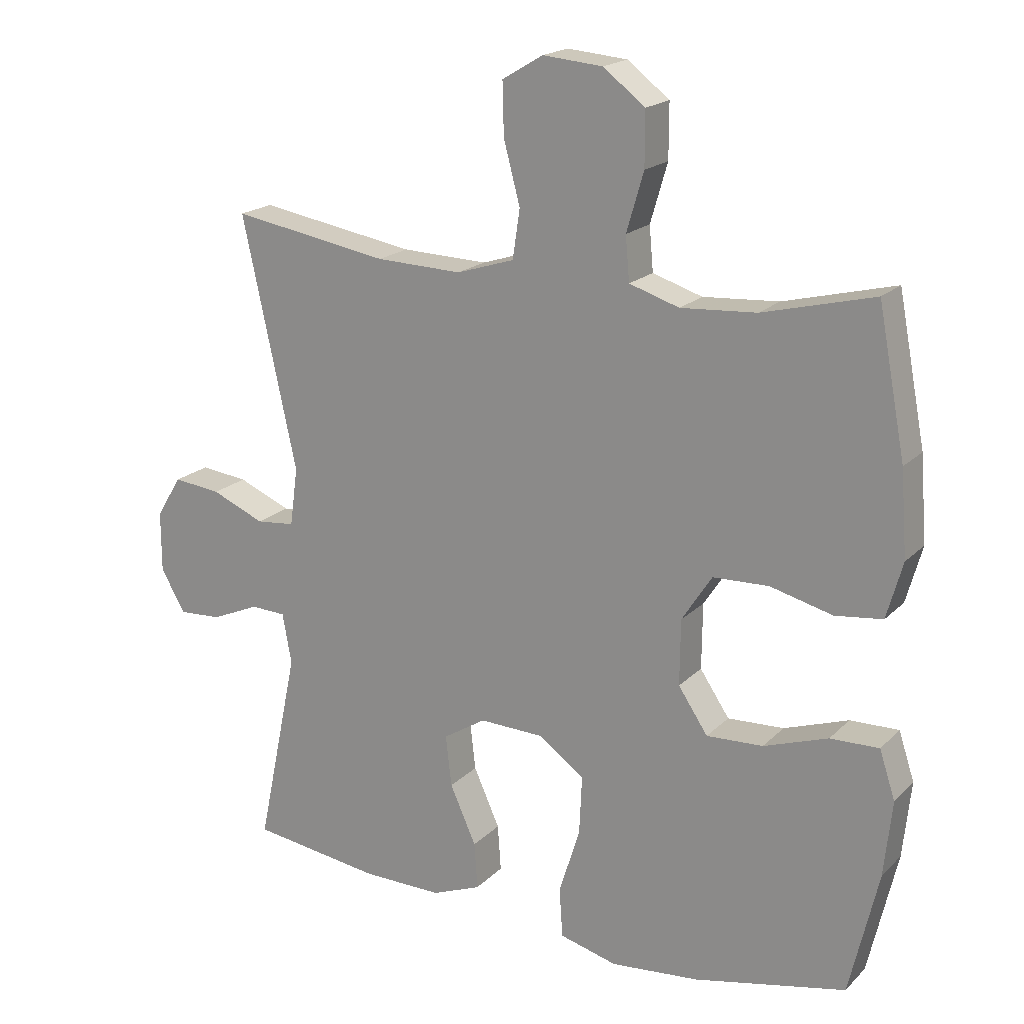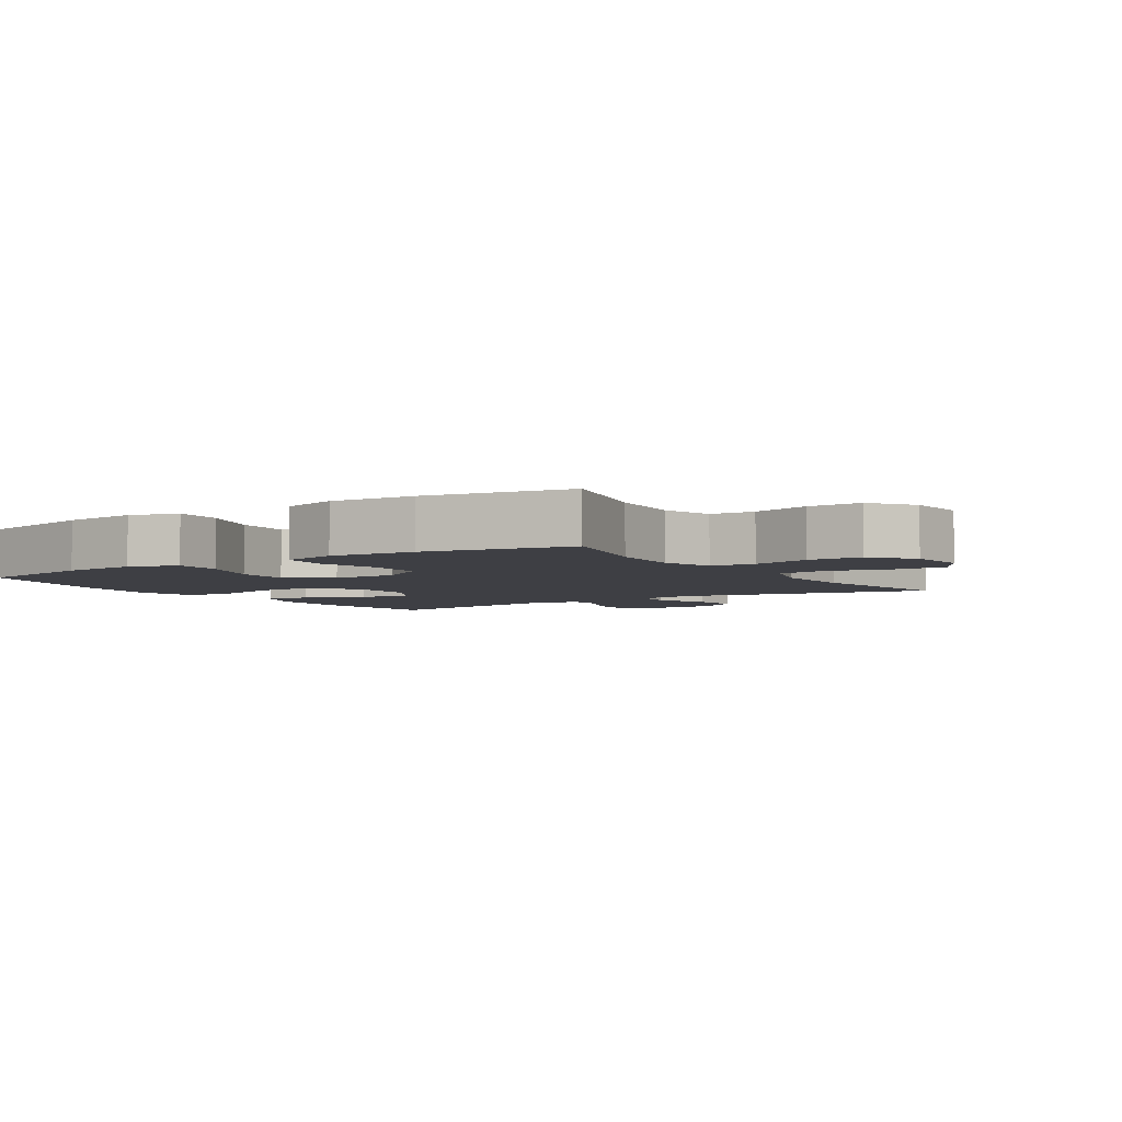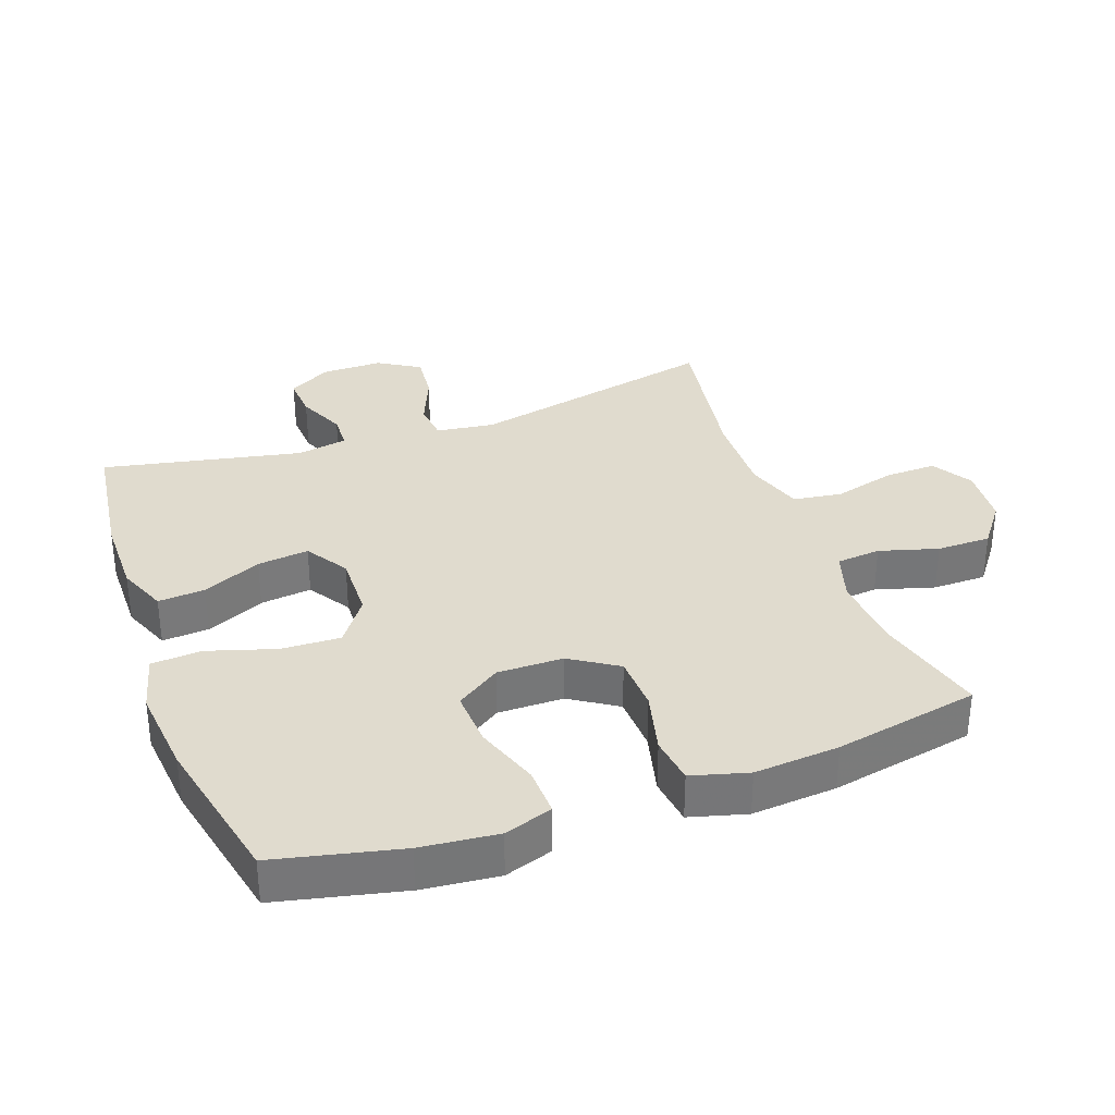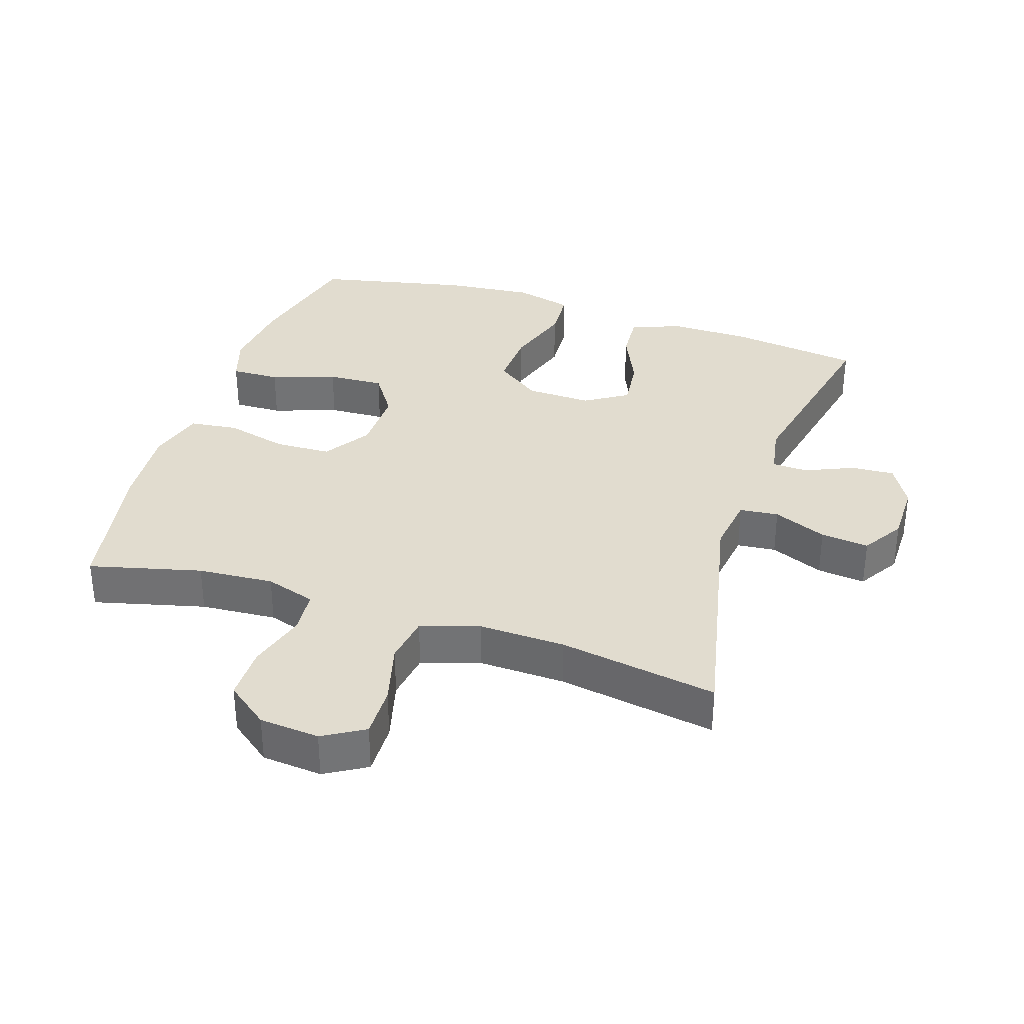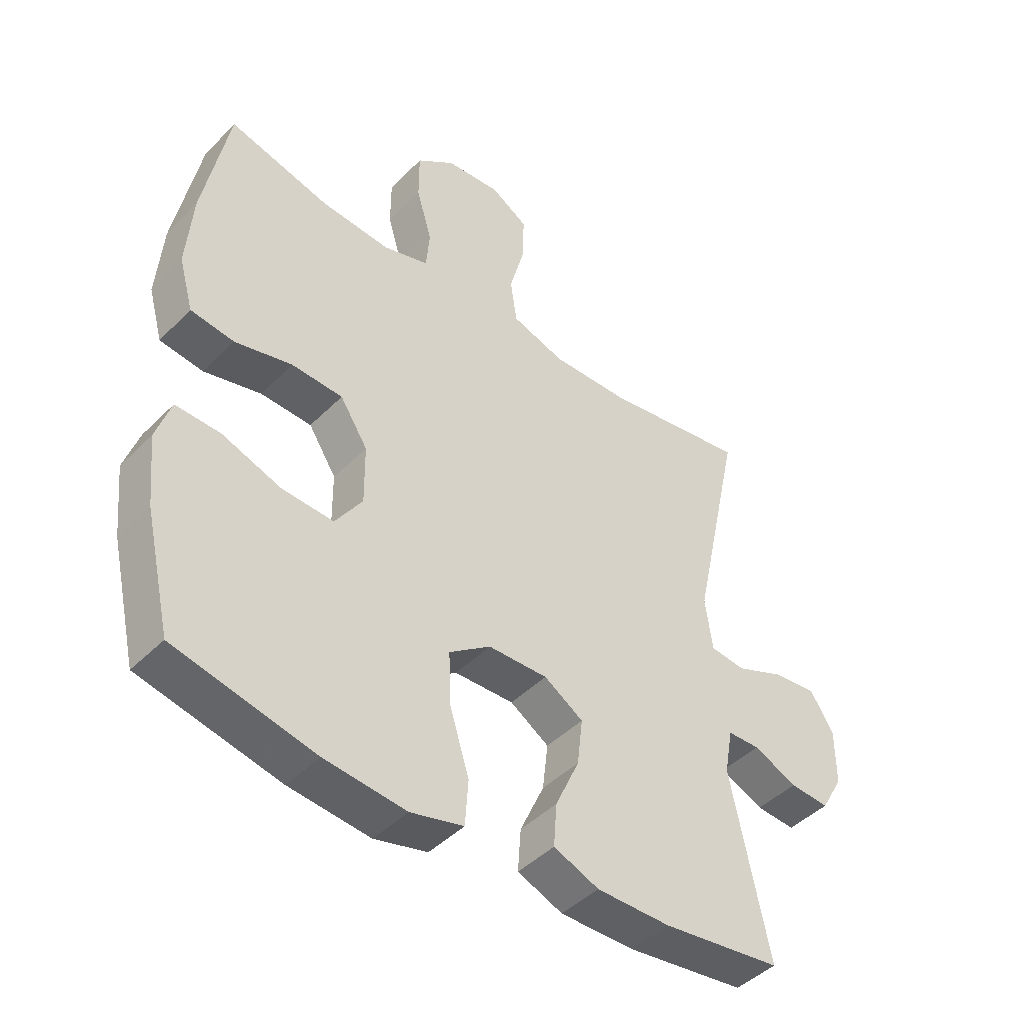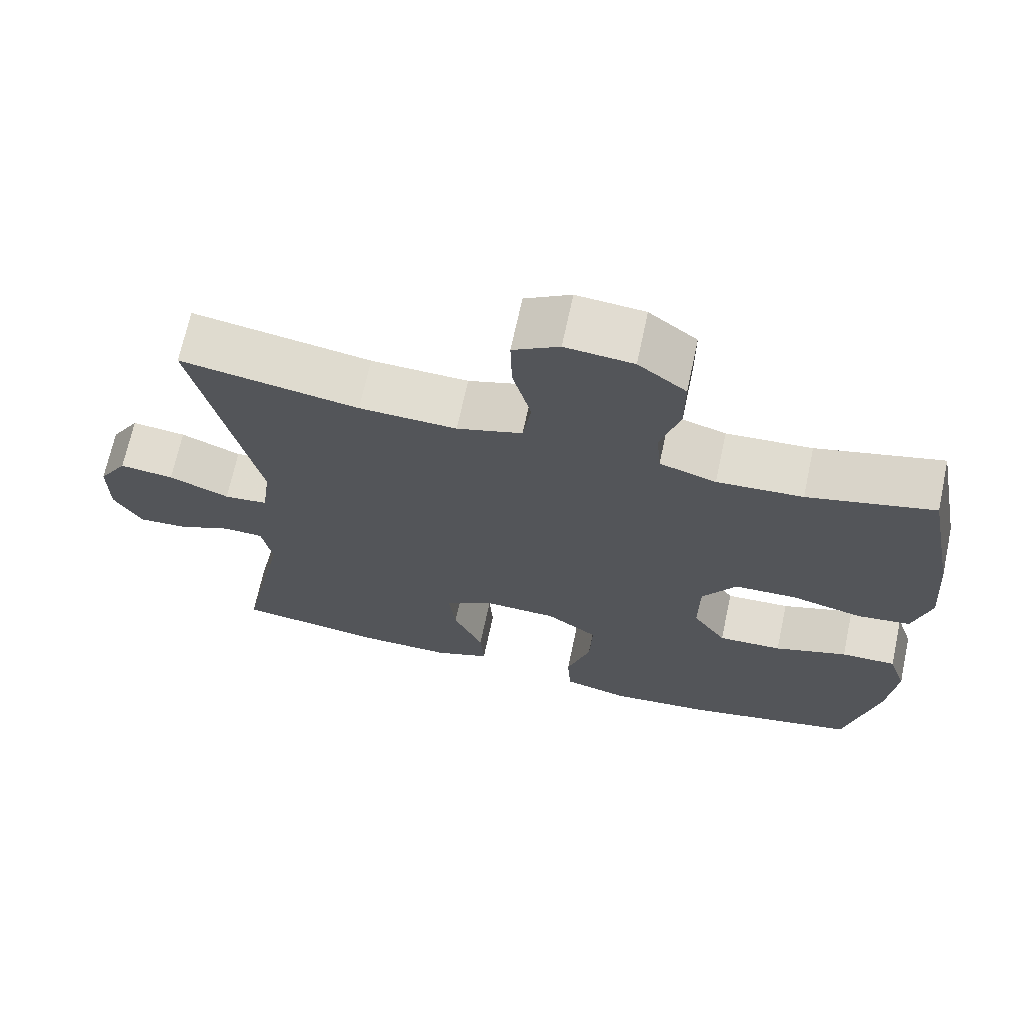
<metadata>
{"format":"obj","ext":"obj","renderer":"f3d","projection":"perspective","resolution":1024,"background":"white","views":[{"elev":19.0,"azim":-149.8,"up":"+Z"},{"elev":-4.4,"azim":-56.9,"up":"+Y"},{"elev":33.5,"azim":-110.0,"up":"+Y"},{"elev":34.2,"azim":18.2,"up":"+Y"},{"elev":-44.9,"azim":-41.0,"up":"+Z"},{"elev":68.8,"azim":-167.9,"up":"+Z"}]}
</metadata>
<code>
v 0.5 0.07 -0.5
v 0.301 0.07 -0.527
v 0.178 0.07 -0.528
v 0.103 0.07 -0.498
v 0.108 0.07 -0.427
v 0.148 0.07 -0.338
v 0.157 0.07 -0.26
v 0.092 0.07 -0.219
v -0.007 0.07 -0.222
v -0.076 0.07 -0.272
v -0.072 0.07 -0.362
v -0.04 0.07 -0.464
v -0.045 0.07 -0.54
v -0.133 0.07 -0.563
v -0.268 0.07 -0.55
v -0.5 0.07 -0.5
v -0.544 0.07 -0.31
v -0.556 0.07 -0.194
v -0.532 0.07 -0.121
v -0.458 0.07 -0.123
v -0.36 0.07 -0.157
v -0.274 0.07 -0.161
v -0.229 0.07 -0.094
v -0.23 0.07 0.006
v -0.276 0.07 0.077
v -0.361 0.07 0.08
v -0.456 0.07 0.056
v -0.528 0.07 0.065
v -0.552 0.07 0.151
v -0.542 0.07 0.28
v -0.5 0.07 0.5
v -0.331 0.07 0.457
v -0.216 0.07 0.449
v -0.14 0.07 0.473
v -0.134 0.07 0.54
v -0.16 0.07 0.629
v -0.16 0.07 0.711
v -0.096 0.07 0.76
v -0.005 0.07 0.768
v 0.057 0.07 0.731
v 0.055 0.07 0.652
v 0.03 0.07 0.558
v 0.041 0.07 0.484
v 0.129 0.07 0.456
v 0.26 0.07 0.46
v 0.5 0.07 0.5
v 0.417 0.07 0.119
v 0.429 0.07 0.03
v 0.488 0.07 0.024
v 0.569 0.07 0.058
v 0.642 0.07 0.066
v 0.681 0.07 0.003
v 0.681 0.07 -0.09
v 0.644 0.07 -0.155
v 0.578 0.07 -0.151
v 0.505 0.07 -0.119
v 0.451 0.07 -0.121
v 0.437 0.07 -0.198
v 0.5 0 -0.5
v 0.301 0 -0.527
v 0.178 0 -0.528
v 0.103 0 -0.498
v 0.108 0 -0.427
v 0.148 0 -0.338
v 0.157 0 -0.26
v 0.092 0 -0.219
v -0.007 0 -0.222
v -0.076 0 -0.272
v -0.072 0 -0.362
v -0.04 0 -0.464
v -0.045 0 -0.54
v -0.133 0 -0.563
v -0.268 0 -0.55
v -0.5 0 -0.5
v -0.544 0 -0.31
v -0.556 0 -0.194
v -0.532 0 -0.121
v -0.458 0 -0.123
v -0.36 0 -0.157
v -0.274 0 -0.161
v -0.229 0 -0.094
v -0.23 0 0.006
v -0.276 0 0.077
v -0.361 0 0.08
v -0.456 0 0.056
v -0.528 0 0.065
v -0.552 0 0.151
v -0.542 0 0.28
v -0.5 0 0.5
v -0.331 0 0.457
v -0.216 0 0.449
v -0.14 0 0.473
v -0.134 0 0.54
v -0.16 0 0.629
v -0.16 0 0.711
v -0.096 0 0.76
v -0.005 0 0.768
v 0.057 0 0.731
v 0.055 0 0.652
v 0.03 0 0.558
v 0.041 0 0.484
v 0.129 0 0.456
v 0.26 0 0.46
v 0.5 0 0.5
v 0.417 0 0.119
v 0.429 0 0.03
v 0.488 0 0.024
v 0.569 0 0.058
v 0.642 0 0.066
v 0.681 0 0.003
v 0.681 0 -0.09
v 0.644 0 -0.155
v 0.578 0 -0.151
v 0.505 0 -0.119
v 0.451 0 -0.121
v 0.437 0 -0.198
f 53 54 55 56
f 53 56 57
f 52 53 57
f 49 50 51 52
f 48 49 52 57
f 45 46 47
f 44 45 47 48
f 43 44 48 57
f 39 40 41 42
f 39 42 43
f 38 39 43
f 35 36 37 38
f 34 35 38 43
f 33 34 43 57
f 29 30 31 32
f 26 27 28 29
f 25 26 29 32
f 24 25 32 33
f 18 19 20 21
f 18 21 22
f 17 18 22
f 16 17 22
f 15 16 22 23
f 11 12 13 14
f 10 11 14 15
f 3 4 5 6
f 3 6 7
f 58 1 2 3
f 58 3 7
f 57 58 7 8
f 23 24 33 57
f 23 57 8 9
f 10 15 23
f 9 10 23
f 114 113 112 111
f 115 114 111
f 115 111 110
f 110 109 108 107
f 115 110 107 106
f 105 104 103
f 106 105 103 102
f 115 106 102 101
f 100 99 98 97
f 101 100 97
f 101 97 96
f 96 95 94 93
f 101 96 93 92
f 115 101 92 91
f 90 89 88 87
f 87 86 85 84
f 90 87 84 83
f 91 90 83 82
f 79 78 77 76
f 80 79 76
f 80 76 75
f 80 75 74
f 81 80 74 73
f 72 71 70 69
f 73 72 69 68
f 64 63 62 61
f 65 64 61
f 61 60 59 116
f 65 61 116
f 66 65 116 115
f 115 91 82 81
f 67 66 115 81
f 81 73 68
f 81 68 67
f 1 59 60 2
f 2 60 61 3
f 3 61 62 4
f 4 62 63 5
f 5 63 64 6
f 6 64 65 7
f 7 65 66 8
f 8 66 67 9
f 9 67 68 10
f 10 68 69 11
f 11 69 70 12
f 12 70 71 13
f 13 71 72 14
f 14 72 73 15
f 15 73 74 16
f 16 74 75 17
f 17 75 76 18
f 18 76 77 19
f 19 77 78 20
f 20 78 79 21
f 21 79 80 22
f 22 80 81 23
f 23 81 82 24
f 24 82 83 25
f 25 83 84 26
f 26 84 85 27
f 27 85 86 28
f 28 86 87 29
f 29 87 88 30
f 30 88 89 31
f 31 89 90 32
f 32 90 91 33
f 33 91 92 34
f 34 92 93 35
f 35 93 94 36
f 36 94 95 37
f 37 95 96 38
f 38 96 97 39
f 39 97 98 40
f 40 98 99 41
f 41 99 100 42
f 42 100 101 43
f 43 101 102 44
f 44 102 103 45
f 45 103 104 46
f 46 104 105 47
f 47 105 106 48
f 48 106 107 49
f 49 107 108 50
f 50 108 109 51
f 51 109 110 52
f 52 110 111 53
f 53 111 112 54
f 54 112 113 55
f 55 113 114 56
f 56 114 115 57
f 57 115 116 58
f 58 116 59 1

</code>
